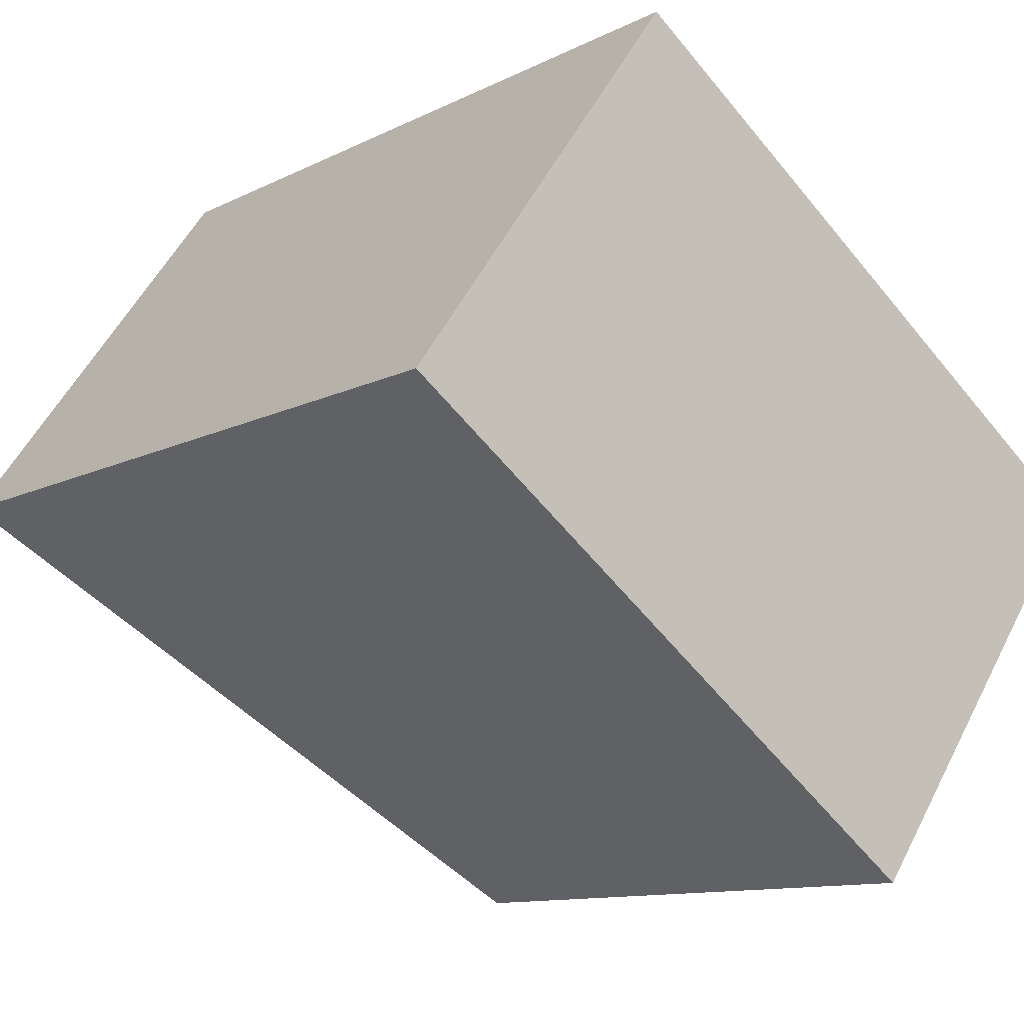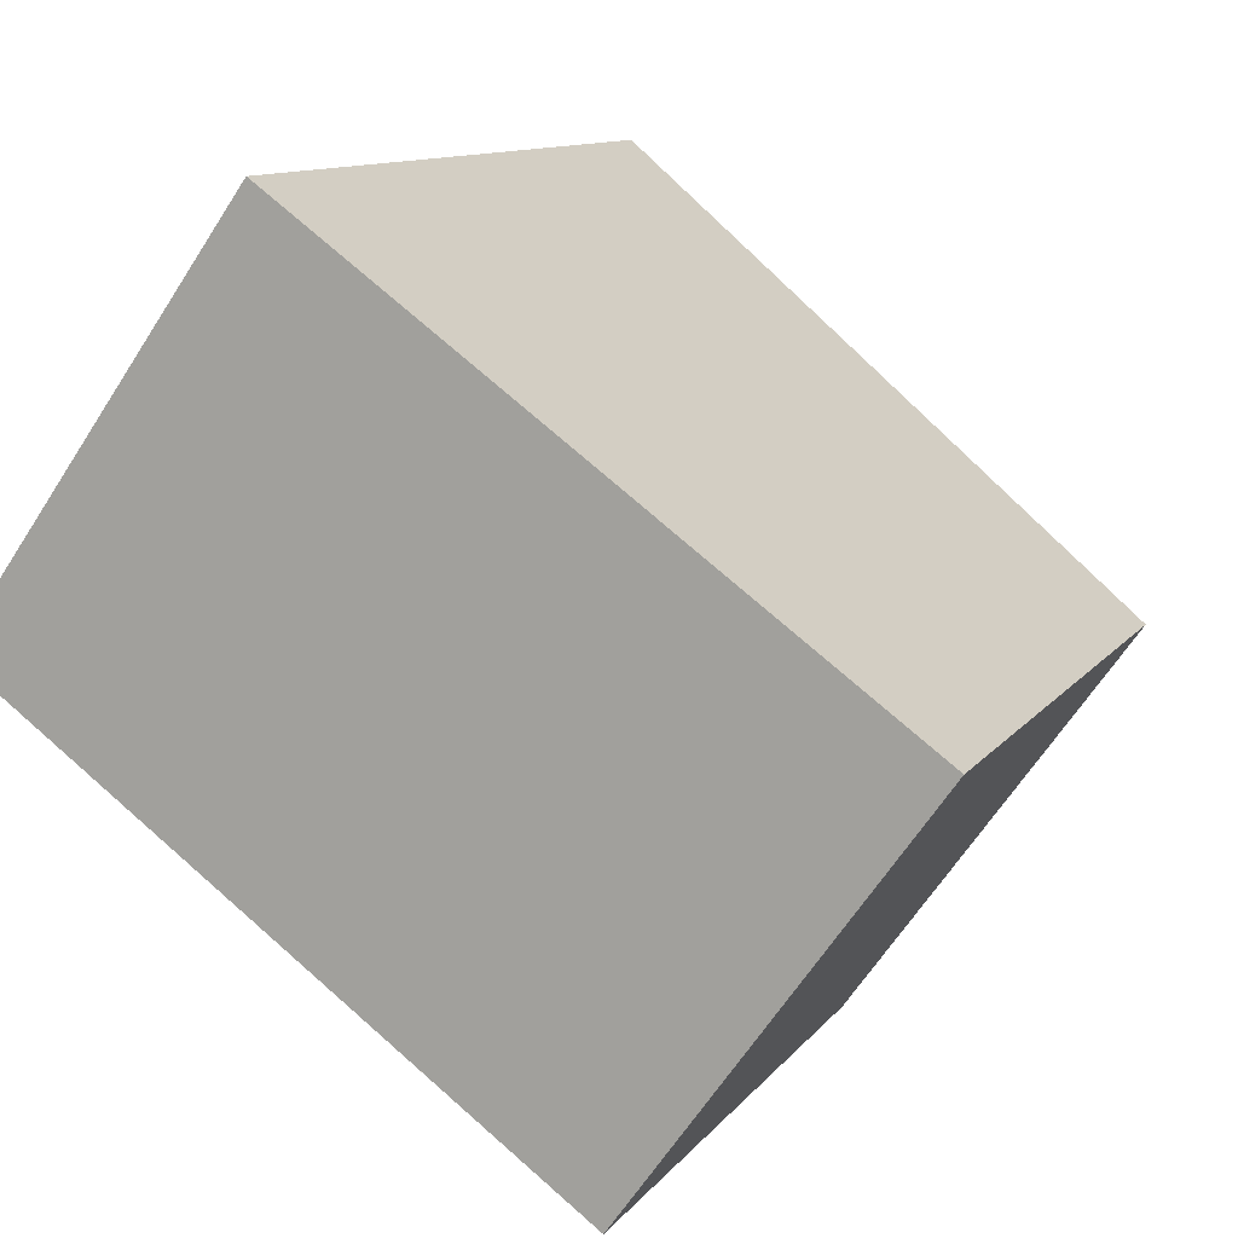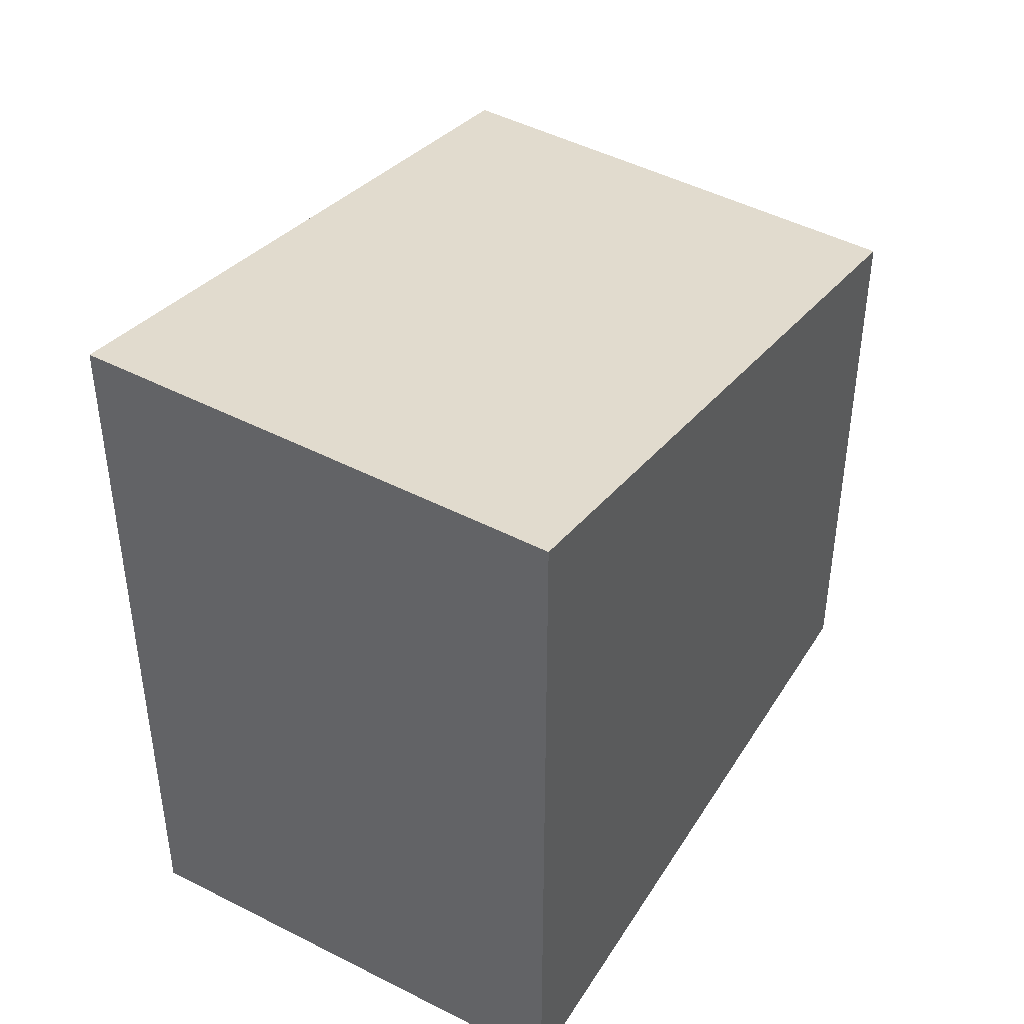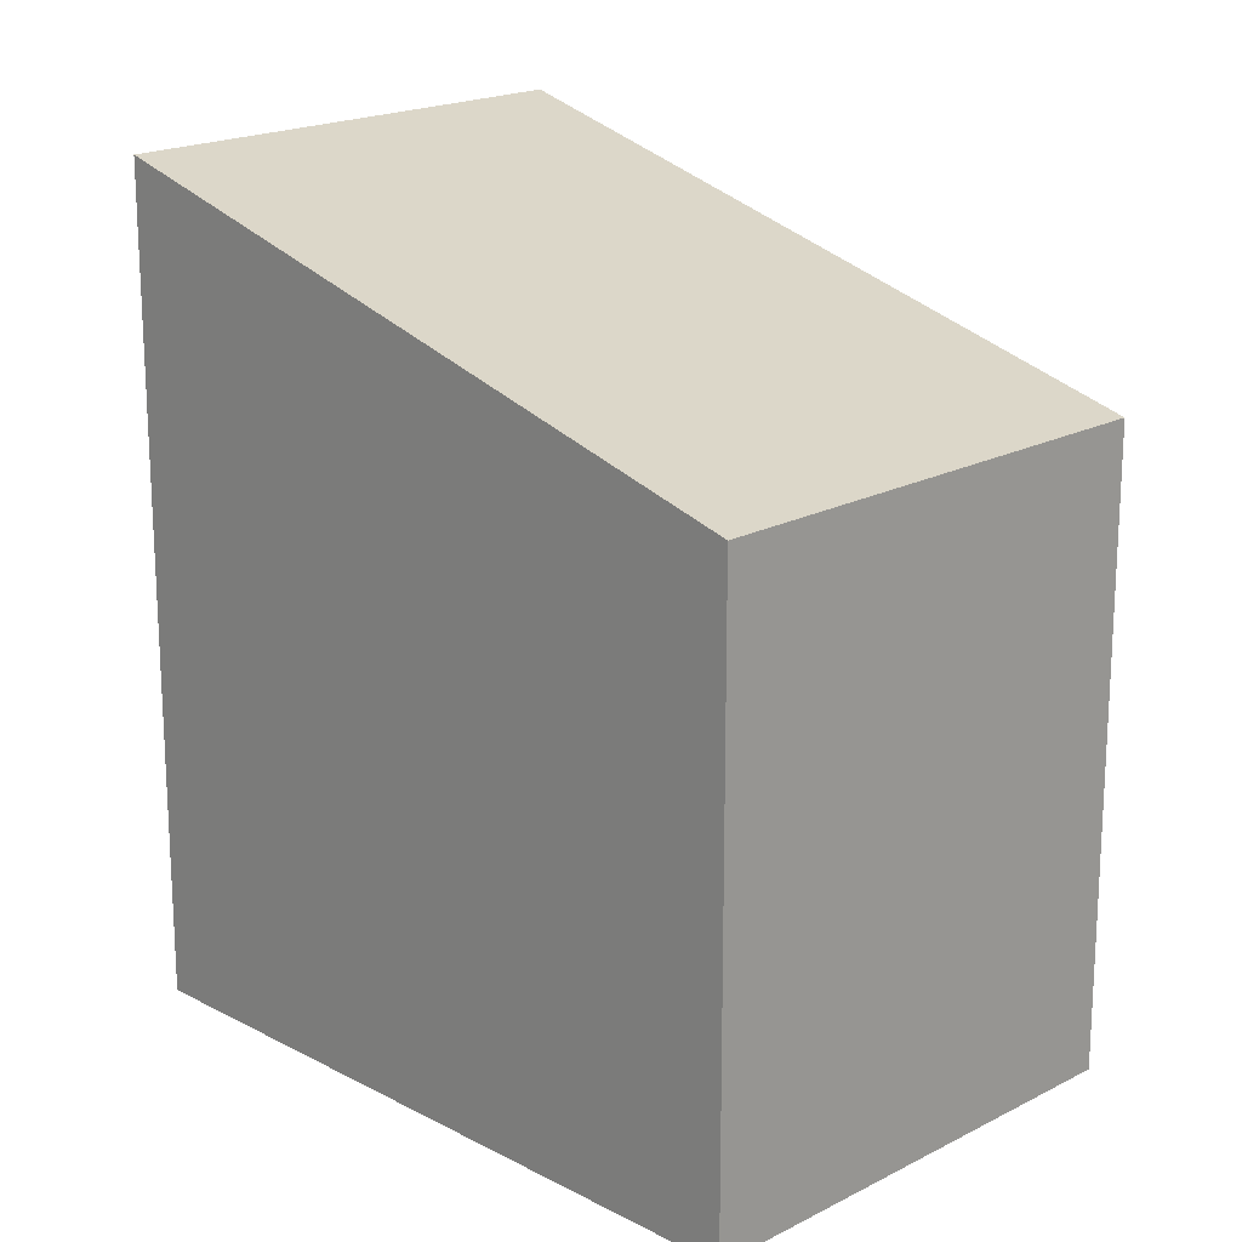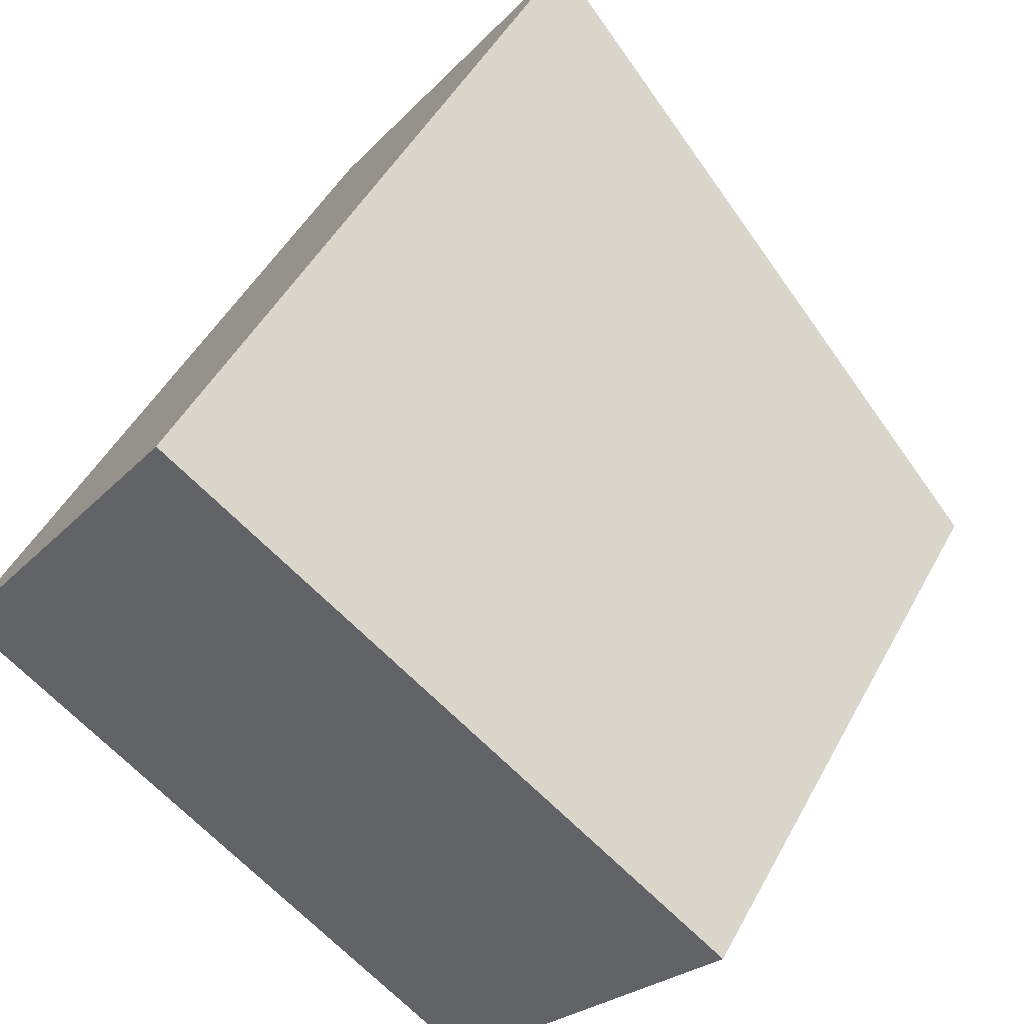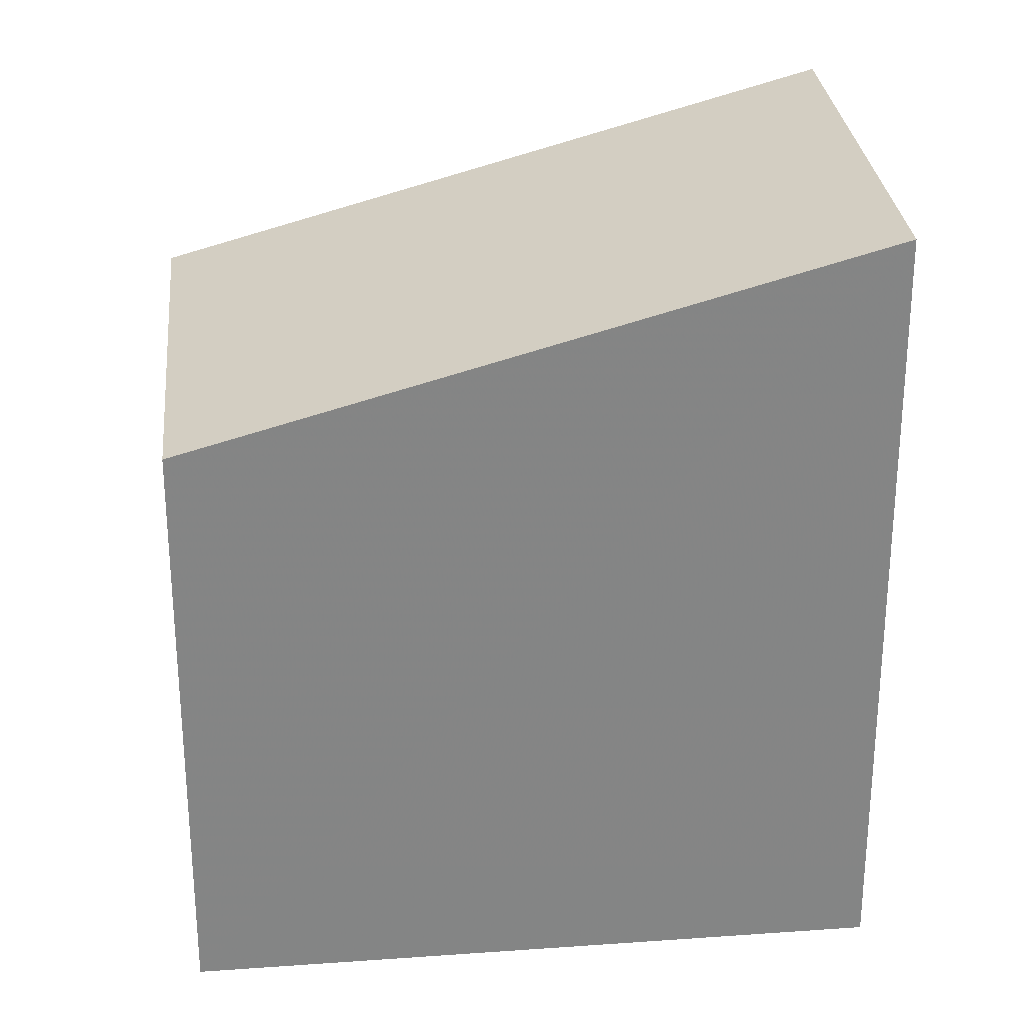
<metadata>
{"format":"obj","ext":"obj","renderer":"f3d","projection":"perspective","resolution":1024,"background":"white","views":[{"elev":-11.0,"azim":141.2,"up":"+Y"},{"elev":10.9,"azim":-158.3,"up":"+Y"},{"elev":46.3,"azim":156.0,"up":"+Z"},{"elev":19.2,"azim":-99.0,"up":"+Z"},{"elev":47.8,"azim":-152.8,"up":"+Y"},{"elev":28.8,"azim":29.9,"up":"+Z"}]}
</metadata>
<code>
v -1973 -2262 2.375
v -1971 -2261 3.122
v -1970 -2262 3.123
v -1972 -2264 2.376
v -1971 -2261 3.122
v -1973 -2262 2.375
v -1973 -2262 0
v -1971 -2261 0
v -1970 -2262 3.123
v -1971 -2261 3.122
v -1971 -2261 0
v -1970 -2262 0
v -1972 -2264 2.376
v -1970 -2262 3.123
v -1970 -2262 0
v -1972 -2264 0
v -1973 -2262 2.375
v -1972 -2264 2.376
v -1972 -2264 0
v -1973 -2262 0
v -1973 -2262 0
v -1971 -2261 0
v -1970 -2262 0
v -1972 -2264 0
f 2 3 4 1
f 6 7 8 5
f 10 11 12 9
f 14 15 16 13
f 18 19 20 17
f 22 23 24 21

</code>
